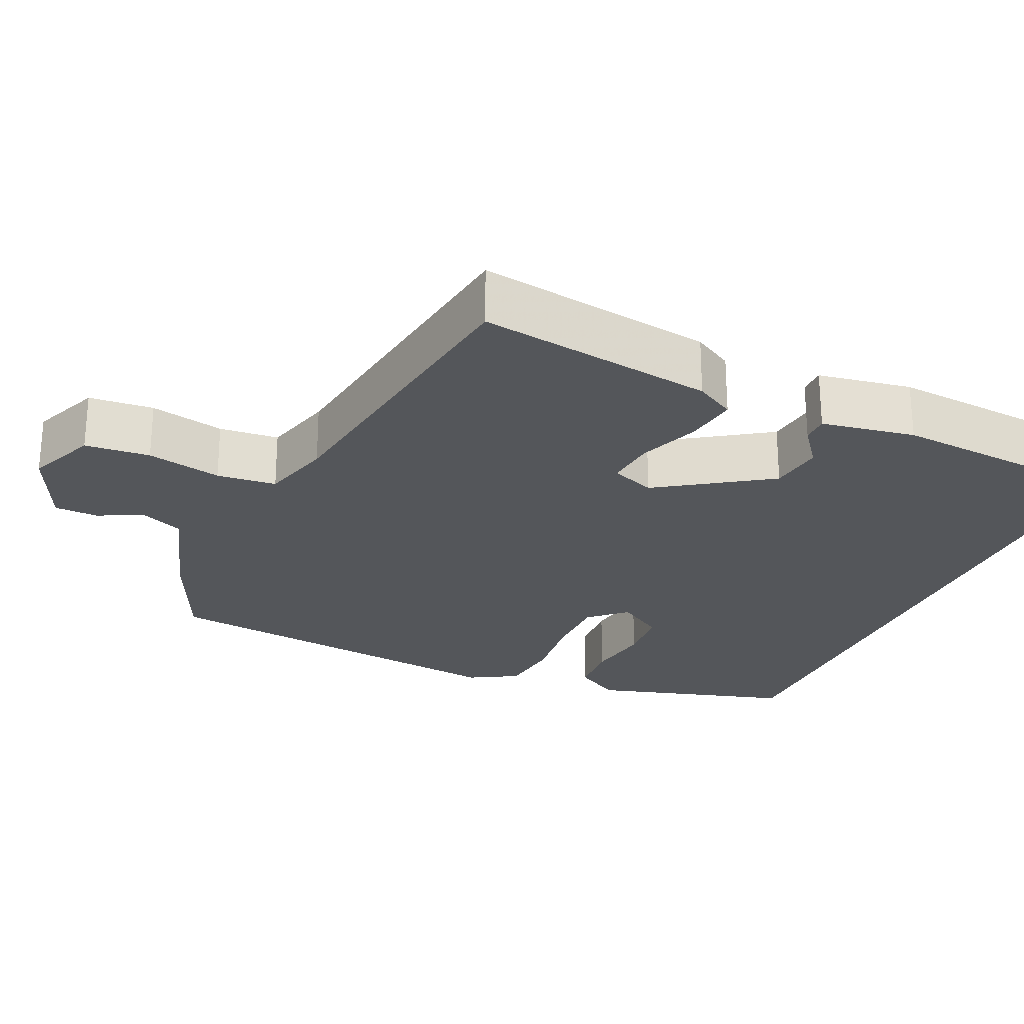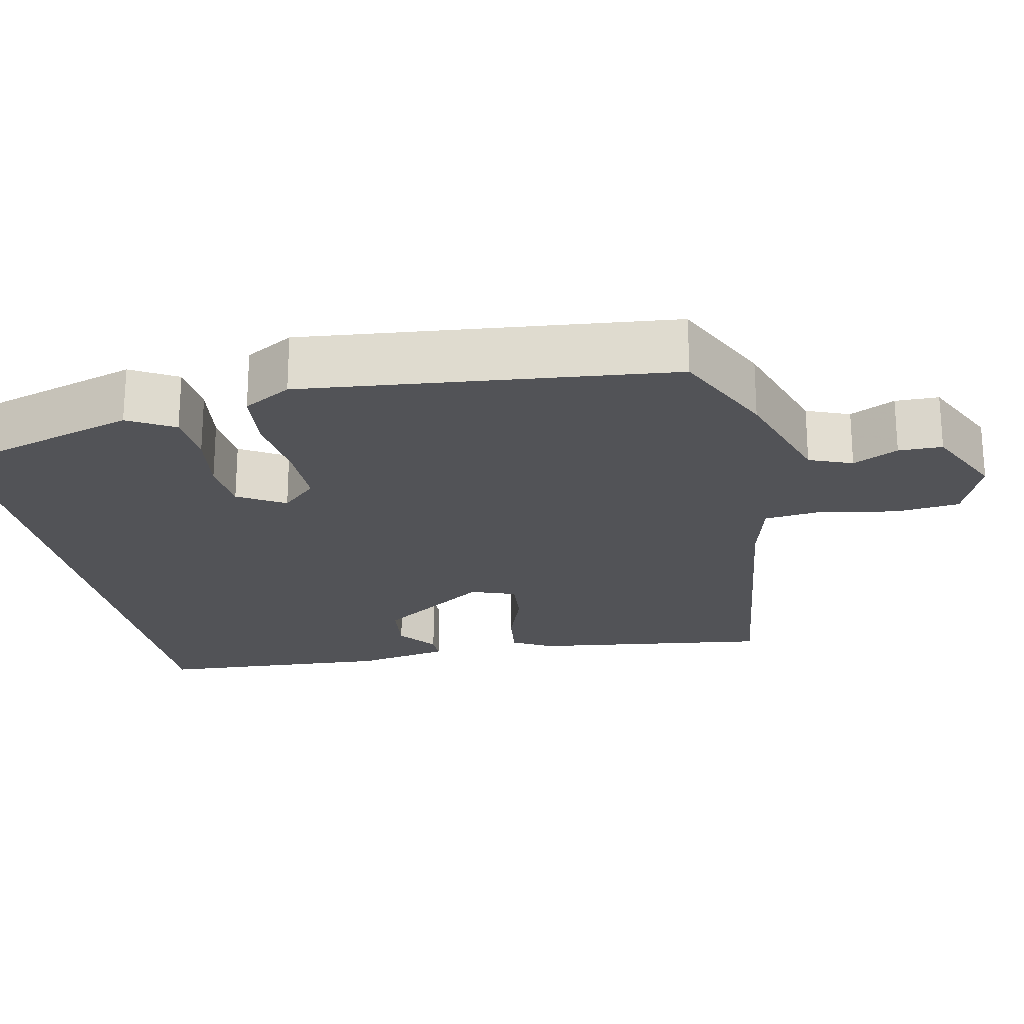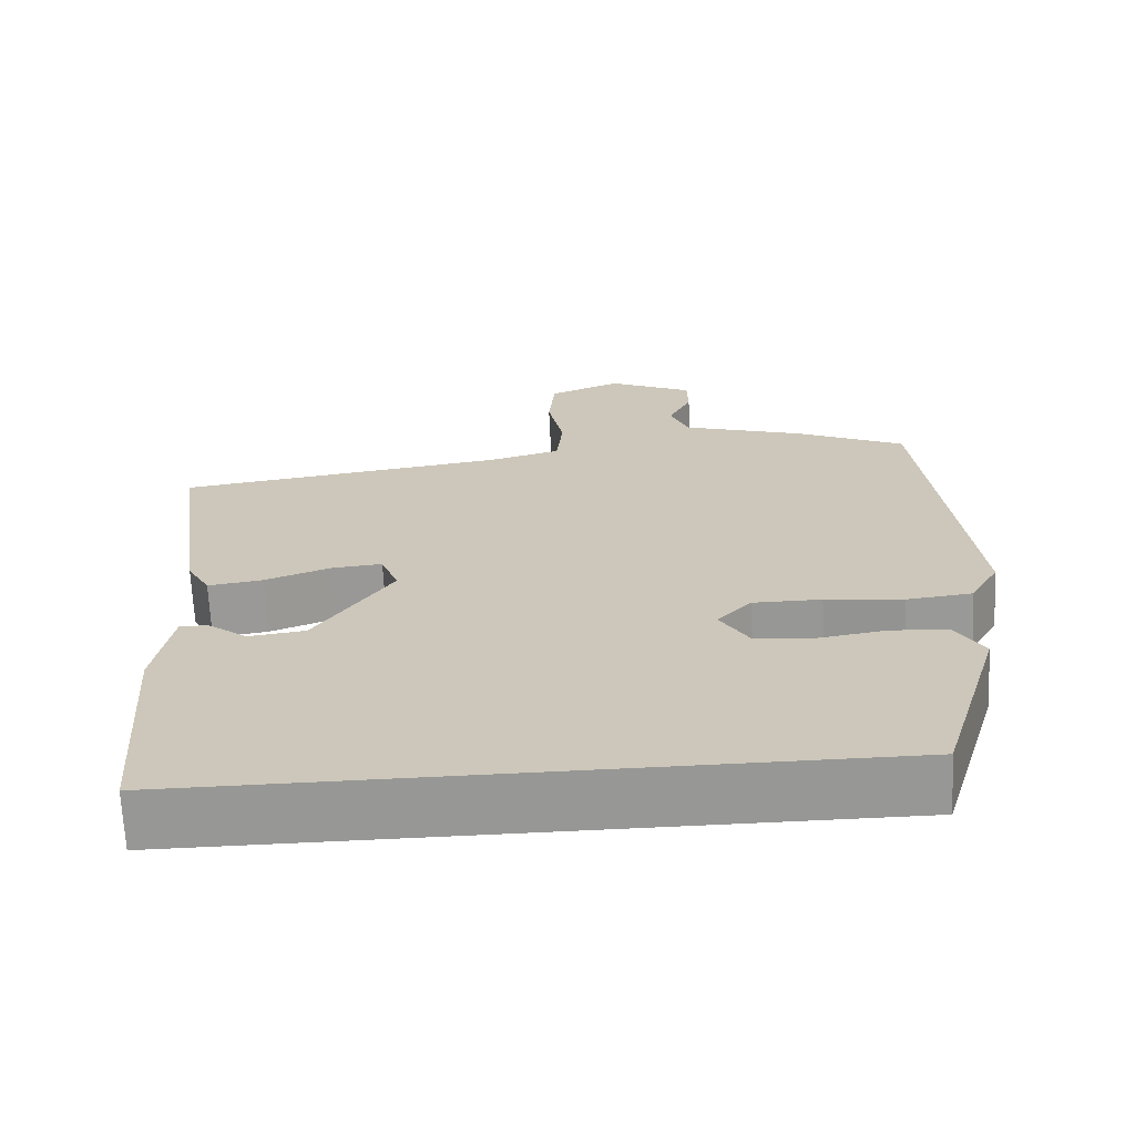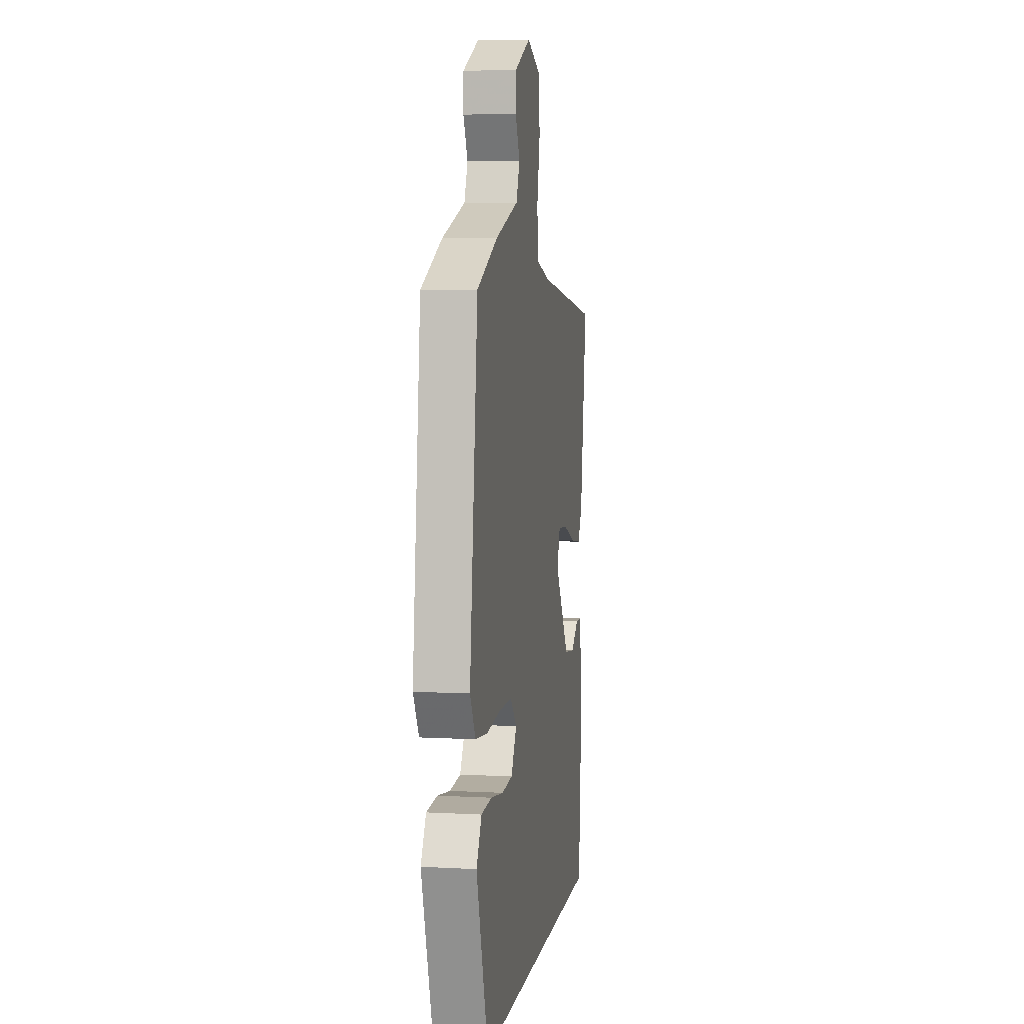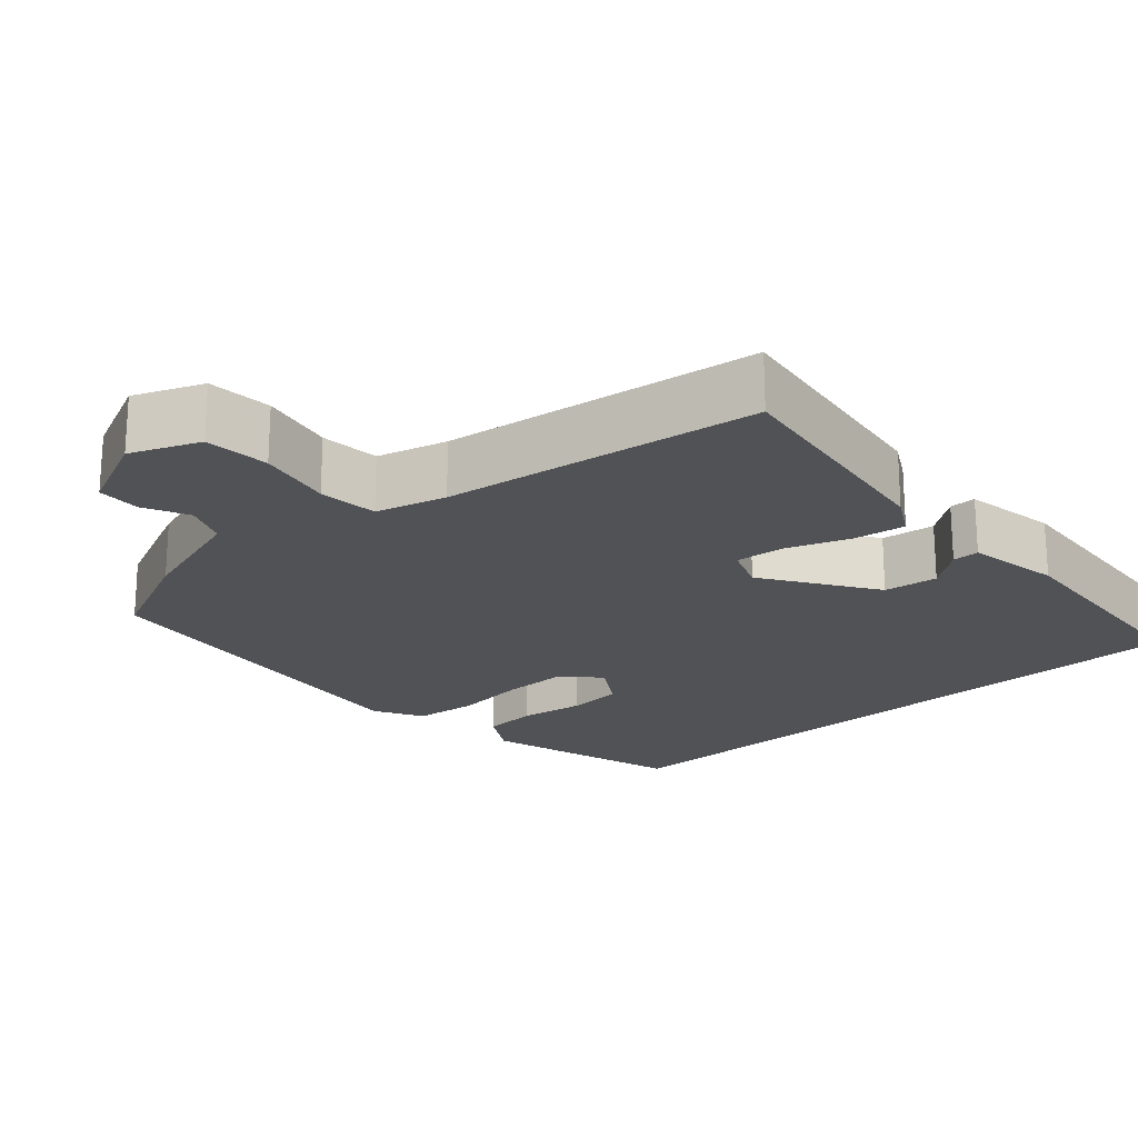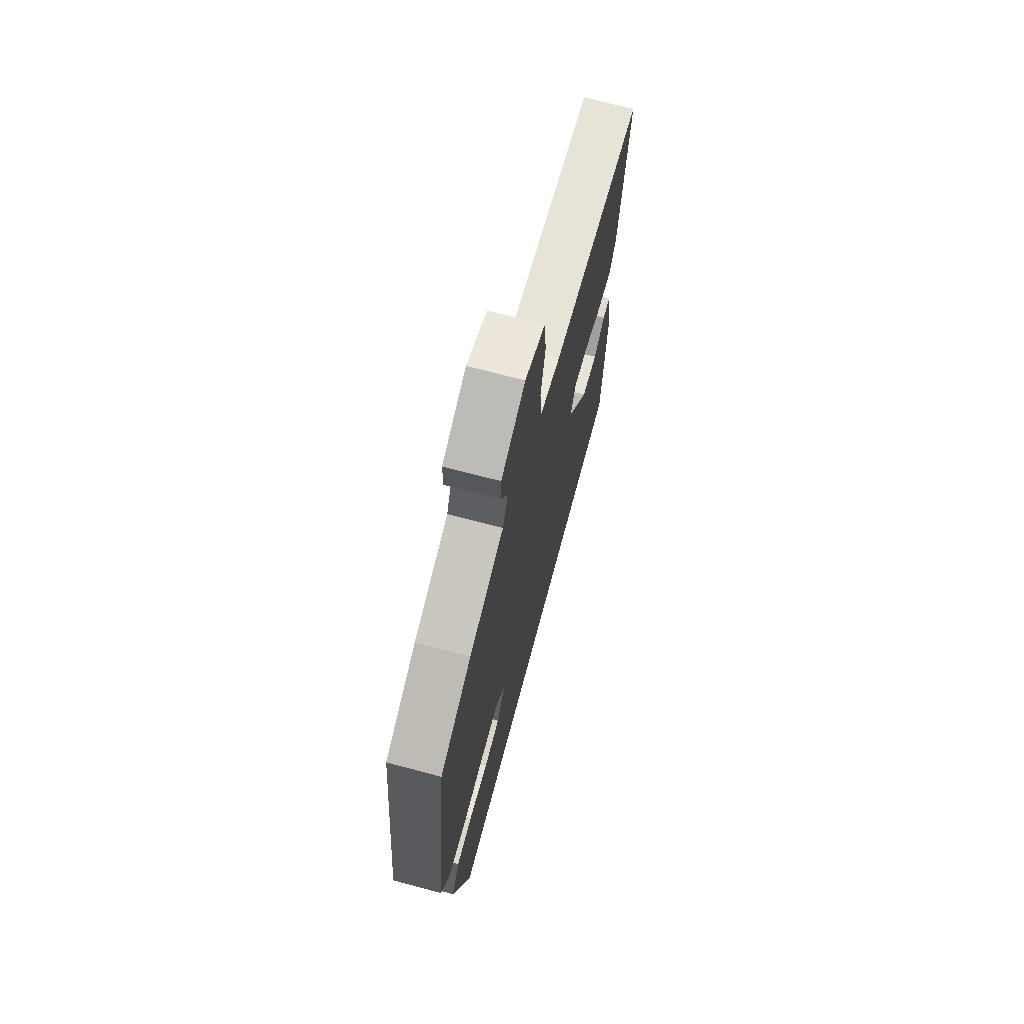
<metadata>
{"format":"obj","ext":"obj","renderer":"f3d","projection":"perspective","resolution":1024,"background":"white","views":[{"elev":-25.7,"azim":65.5,"up":"+Y"},{"elev":-22.4,"azim":-77.8,"up":"+Y"},{"elev":-68.1,"azim":-177.2,"up":"+Z"},{"elev":5.9,"azim":-80.6,"up":"+Z"},{"elev":-21.3,"azim":41.7,"up":"+Y"},{"elev":69.9,"azim":-75.1,"up":"+Z"}]}
</metadata>
<code>
v 0.5 0.07 0.422
v 0.456 0.07 0.11
v 0.427 0.07 0.058
v 0.358 0.07 0.068
v 0.277 0.07 0.098
v 0.212 0.07 0.104
v 0.19 0.07 0.046
v 0.287 0.07 -0.099
v 0.358 0.07 -0.108
v 0.409 0.07 -0.069
v 0.444 0.07 -0.069
v 0.466 0.07 -0.192
v 0.444 0.07 -0.5
v -0.419 0.07 -0.5
v -0.497 0.07 -0.24
v -0.462 0.07 -0.18
v -0.391 0.07 -0.175
v -0.306 0.07 -0.188
v -0.234 0.07 -0.182
v -0.197 0.07 -0.121
v -0.24 0.07 -0.075
v -0.325 0.07 -0.075
v -0.422 0.07 -0.086
v -0.503 0.07 -0.077
v -0.539 0.07 -0.014
v -0.485 0.07 0.467
v -0.347 0.07 0.531
v -0.194 0.07 0.58
v -0.171 0.07 0.636
v -0.2 0.07 0.695
v -0.199 0.07 0.752
v -0.092 0.07 0.802
v -0.002 0.07 0.765
v 0.006 0.07 0.68
v -0.014 0.07 0.582
v -0.006 0.07 0.504
v 0.086 0.07 0.479
v 0.5 0 0.422
v 0.456 0 0.11
v 0.427 0 0.058
v 0.358 0 0.068
v 0.277 0 0.098
v 0.212 0 0.104
v 0.19 0 0.046
v 0.287 0 -0.099
v 0.358 0 -0.108
v 0.409 0 -0.069
v 0.444 0 -0.069
v 0.466 0 -0.192
v 0.444 0 -0.5
v -0.419 0 -0.5
v -0.497 0 -0.24
v -0.462 0 -0.18
v -0.391 0 -0.175
v -0.306 0 -0.188
v -0.234 0 -0.182
v -0.197 0 -0.121
v -0.24 0 -0.075
v -0.325 0 -0.075
v -0.422 0 -0.086
v -0.503 0 -0.077
v -0.539 0 -0.014
v -0.485 0 0.467
v -0.347 0 0.531
v -0.194 0 0.58
v -0.171 0 0.636
v -0.2 0 0.695
v -0.199 0 0.752
v -0.092 0 0.802
v -0.002 0 0.765
v 0.006 0 0.68
v -0.014 0 0.582
v -0.006 0 0.504
v 0.086 0 0.479
f 32 33 34 35
f 32 35 36
f 29 30 31 32
f 28 29 32 36
f 27 28 36
f 26 27 36 37
f 22 23 24 25
f 21 22 25 26
f 20 21 26 37
f 15 16 17 18
f 15 18 19
f 14 15 19
f 13 14 19 20
f 9 10 11 12
f 8 9 12 13
f 7 8 13 20
f 2 3 4 5
f 2 5 6
f 1 2 6
f 37 1 6
f 6 7 20 37
f 72 71 70 69
f 73 72 69
f 69 68 67 66
f 73 69 66 65
f 73 65 64
f 74 73 64 63
f 62 61 60 59
f 63 62 59 58
f 74 63 58 57
f 55 54 53 52
f 56 55 52
f 56 52 51
f 57 56 51 50
f 49 48 47 46
f 50 49 46 45
f 57 50 45 44
f 42 41 40 39
f 43 42 39
f 43 39 38
f 43 38 74
f 74 57 44 43
f 1 38 39 2
f 2 39 40 3
f 3 40 41 4
f 4 41 42 5
f 5 42 43 6
f 6 43 44 7
f 7 44 45 8
f 8 45 46 9
f 9 46 47 10
f 10 47 48 11
f 11 48 49 12
f 12 49 50 13
f 13 50 51 14
f 14 51 52 15
f 15 52 53 16
f 16 53 54 17
f 17 54 55 18
f 18 55 56 19
f 19 56 57 20
f 20 57 58 21
f 21 58 59 22
f 22 59 60 23
f 23 60 61 24
f 24 61 62 25
f 25 62 63 26
f 26 63 64 27
f 27 64 65 28
f 28 65 66 29
f 29 66 67 30
f 30 67 68 31
f 31 68 69 32
f 32 69 70 33
f 33 70 71 34
f 34 71 72 35
f 35 72 73 36
f 36 73 74 37
f 37 74 38 1

</code>
